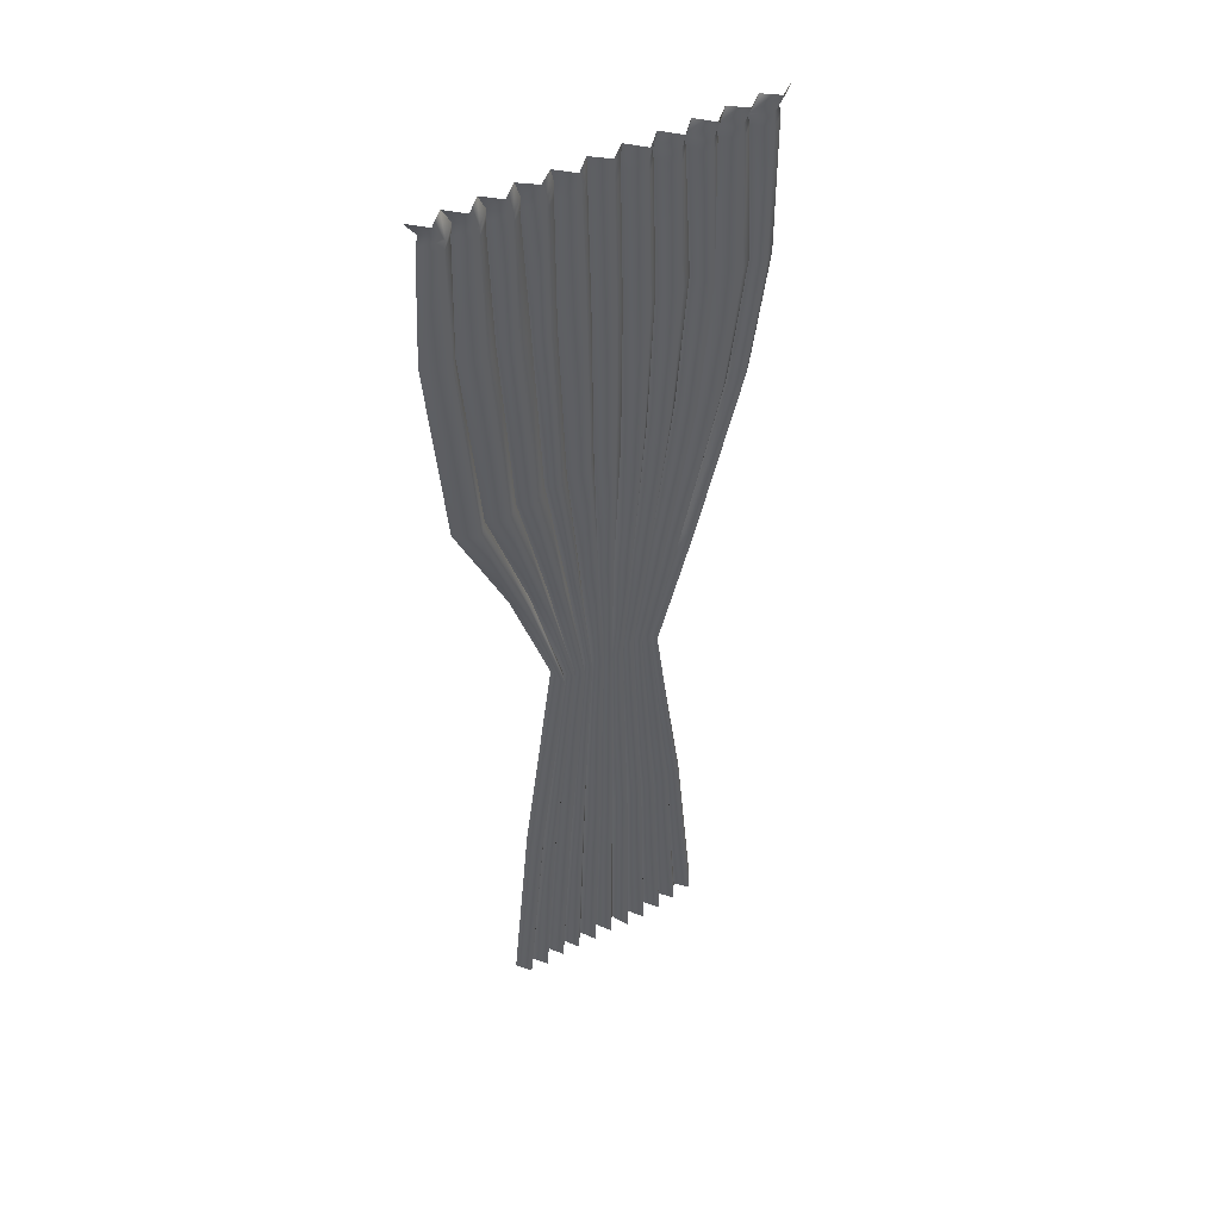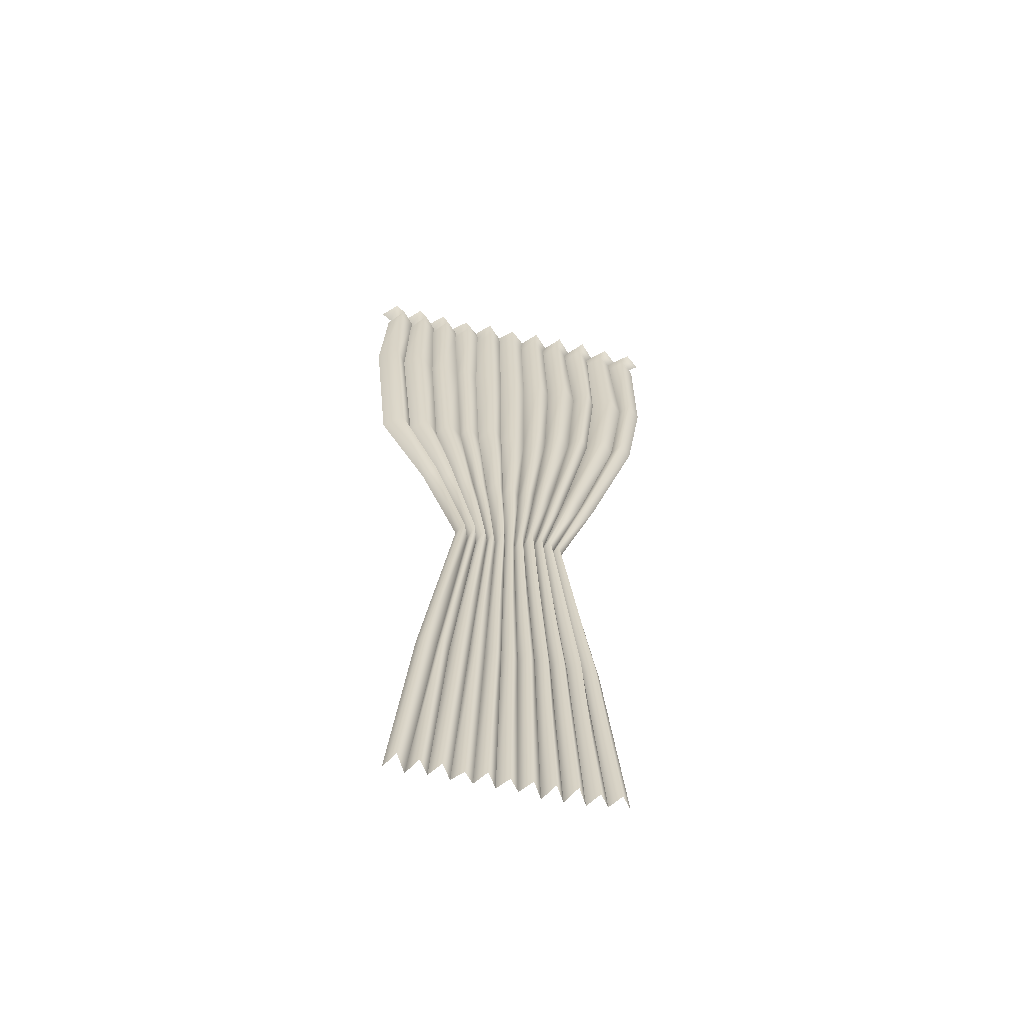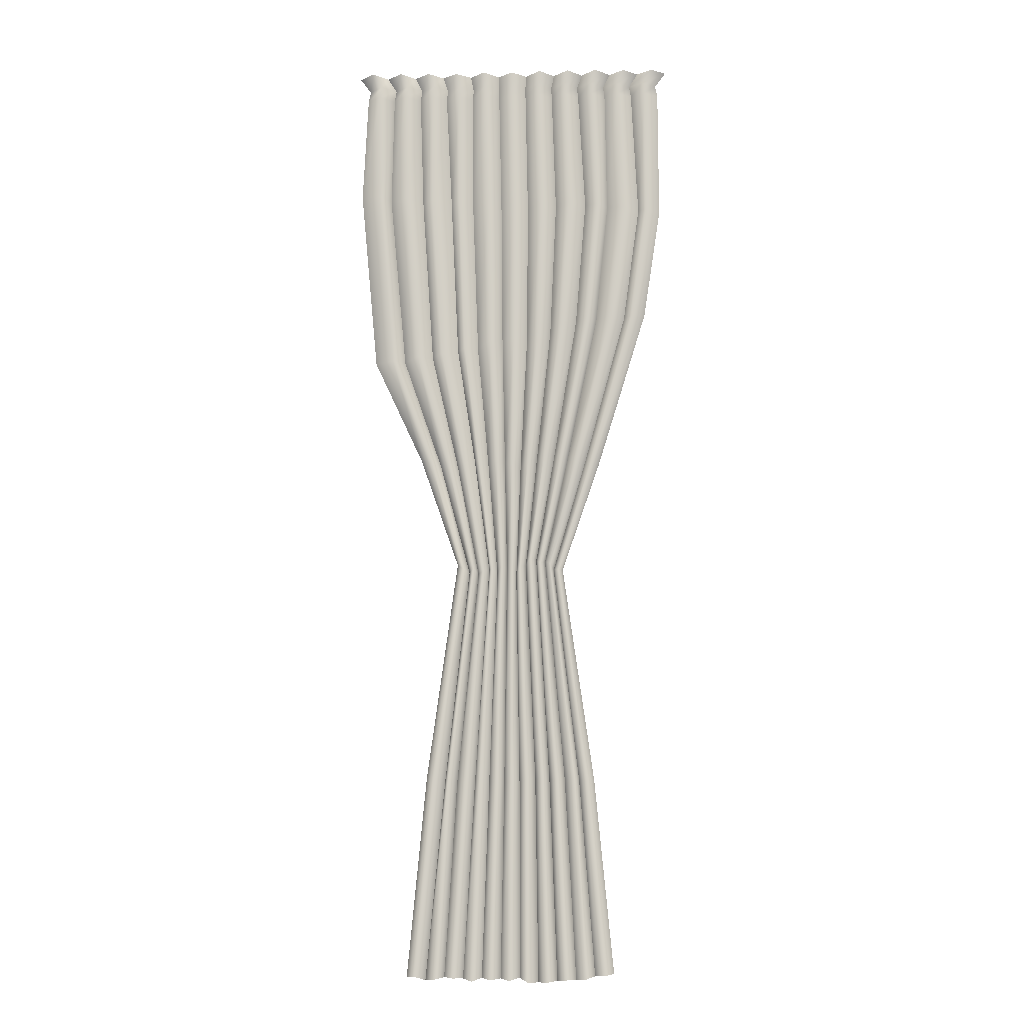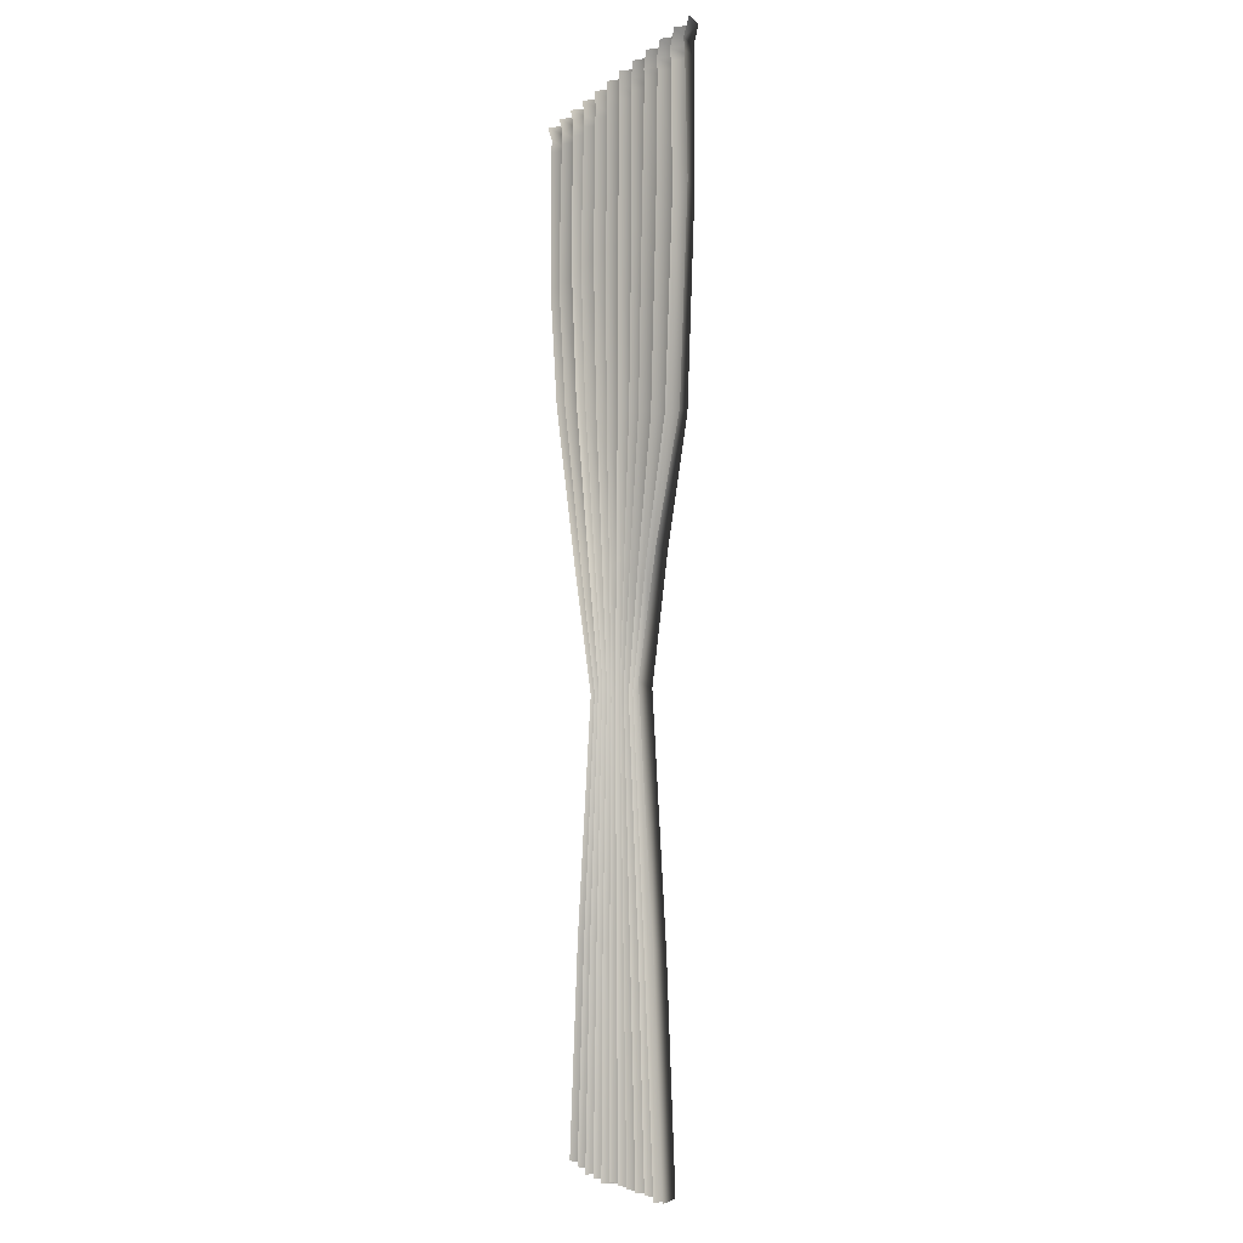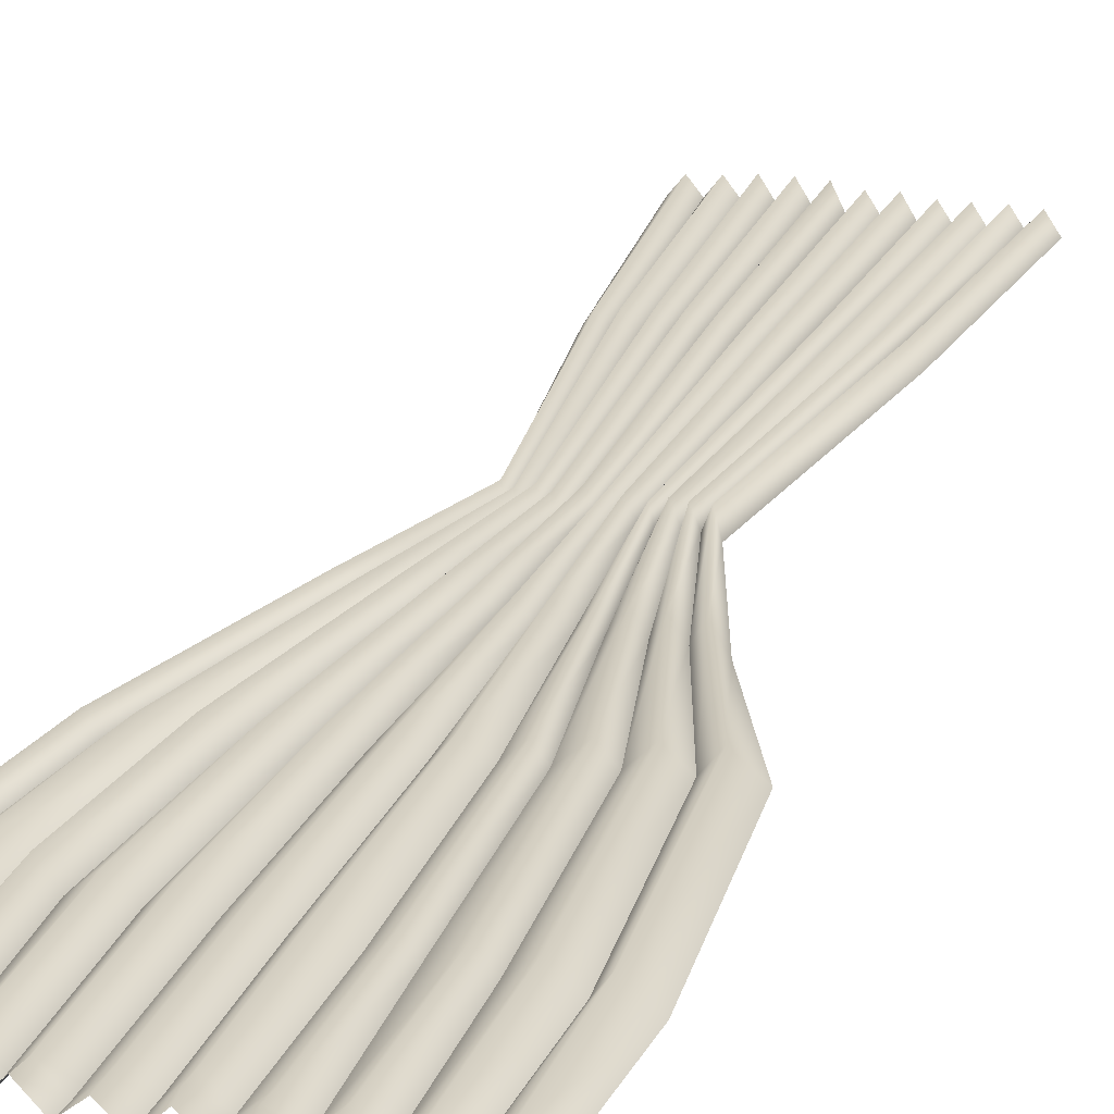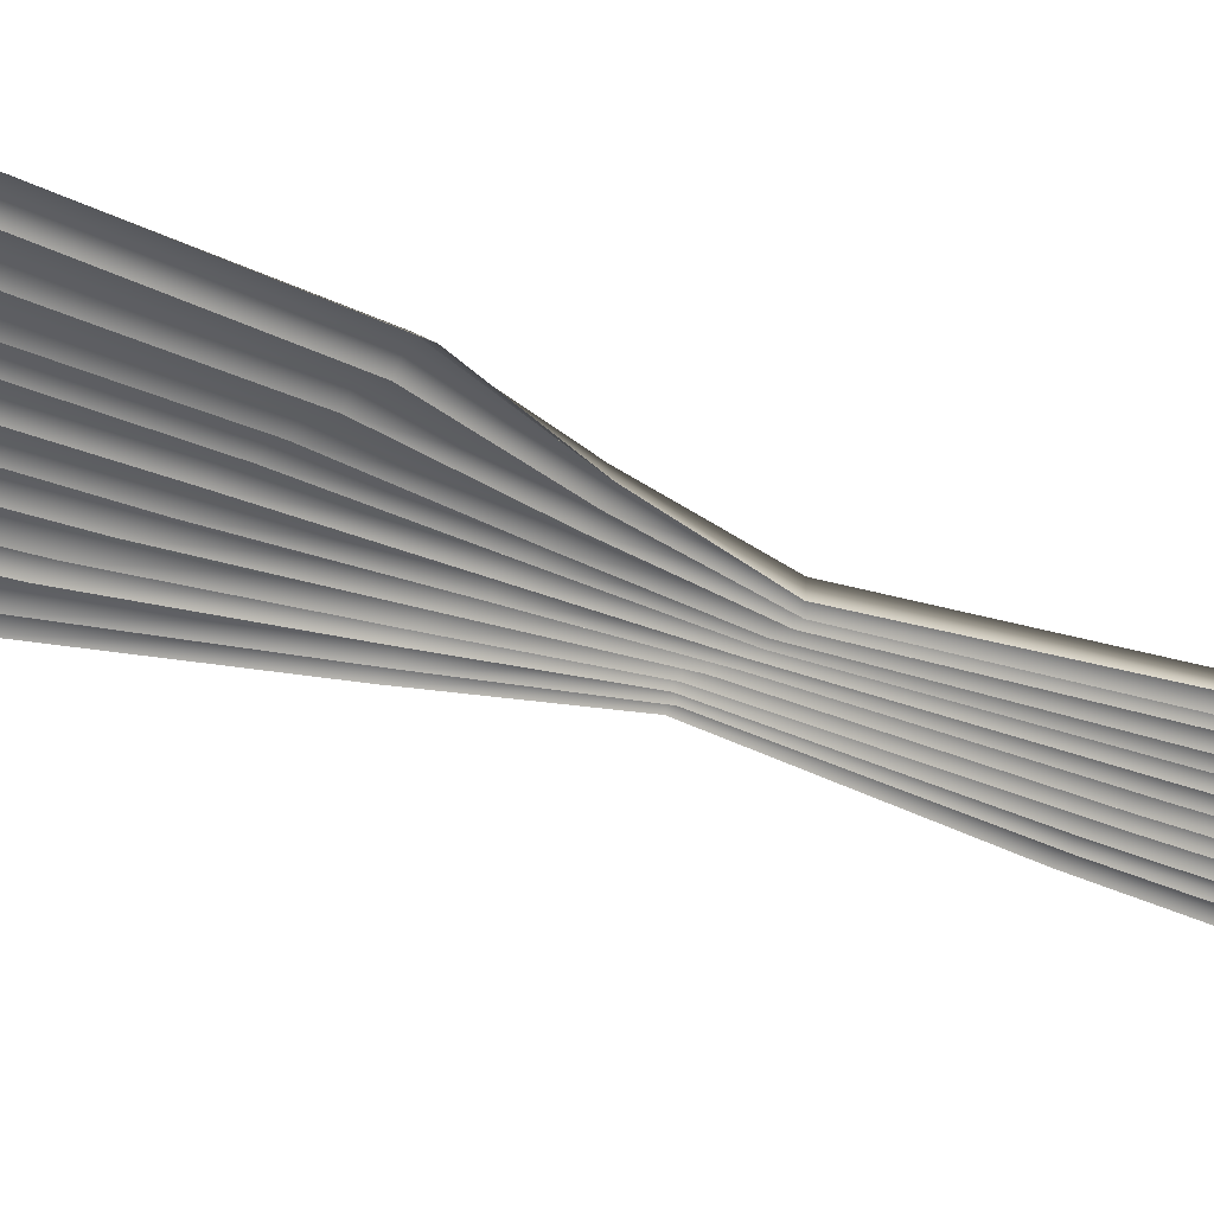
<metadata>
{"format":"obj","ext":"obj","renderer":"f3d","projection":"perspective","resolution":1024,"background":"white","views":[{"elev":46.9,"azim":-31.8,"up":"+Y"},{"elev":-62.1,"azim":-12.7,"up":"+Y"},{"elev":-8.6,"azim":3.2,"up":"+Y"},{"elev":-4.7,"azim":-112.0,"up":"+Y"},{"elev":24.3,"azim":-160.8,"up":"+Z"},{"elev":-28.8,"azim":-122.0,"up":"+Z"}]}
</metadata>
<code>
v -43.94 -390.5 -0
v 42.03 -388.7 0
v -67.64 0 0
v 67.64 0 0
v -0.9689 -391.3 5.319
v 0 0 5.319
v -4.877 -390.7 -0
v -6.149 0 0
v -8.785 -390.9 6.038
v -12.3 0 6.038
v -12.69 -390.5 -0
v -18.45 0 0
v -16.6 -391.6 4.998
v -24.6 0 4.998
v -20.51 -390.7 -0
v -30.75 0 0
v -24.42 -390.3 5.699
v -36.9 0 5.699
v -28.33 -390.3 -0
v -43.04 0 0
v -32.23 -390.9 6.103
v -49.19 0 6.103
v -36.13 -391.6 -0
v -55.34 0 0
v -40.05 -389.8 6.238
v -61.49 0 6.238
v 38.12 -389.1 5.025
v 61.49 0 5.025
v 34.2 -389.7 -0
v 55.34 0 0
v 30.29 -390.6 5.33
v 49.19 0 5.33
v 26.38 -391.3 -0
v 43.04 0 0
v 22.47 -390.8 6.447
v 36.9 0 6.447
v 18.56 -391.5 -0
v 30.75 0 0
v 14.66 -391.7 6.463
v 24.6 0 6.463
v 10.75 -392.2 -0
v 18.45 0 0
v 6.845 -391.9 6.355
v 12.3 0 6.355
v 2.94 -390.4 -0
v 6.149 0 0
v 63.15 -5.961 0
v 57.41 -5.961 5.025
v 51.67 -5.961 0
v 45.93 -5.961 5.33
v 40.19 -5.961 0
v 34.45 -5.961 6.447
v 28.71 -5.961 0
v 22.96 -5.961 6.463
v 17.22 -5.961 0
v 11.48 -5.961 6.355
v 5.741 -5.961 0
v 0 -5.961 5.319
v -5.741 -5.961 0
v -11.48 -5.961 6.038
v -17.22 -5.961 0
v -22.96 -5.961 4.998
v -28.71 -5.961 0
v -34.45 -5.961 5.699
v -40.19 -5.961 0
v -45.93 -5.961 6.103
v -51.67 -5.961 0
v -57.41 -5.961 6.238
v -63.15 -5.961 0
v 64.13 -10.54 0
v 58.3 -10.54 5.025
v 52.47 -10.54 0
v 46.64 -10.54 5.33
v 40.81 -10.54 0
v 34.98 -10.54 6.447
v 29.15 -10.54 0
v 23.32 -10.54 6.463
v 17.49 -10.54 0
v 11.66 -10.54 6.355
v 5.83 -10.54 0
v 0 -10.54 5.319
v -5.83 -10.54 0
v -11.66 -10.54 6.038
v -17.49 -10.54 0
v -23.32 -10.54 4.998
v -29.15 -10.54 0
v -34.98 -10.54 5.699
v -40.81 -10.54 0
v -46.64 -10.54 6.103
v -52.47 -10.54 0
v -58.3 -10.54 6.238
v -64.13 -10.54 0
v 34.35 -309.8 0
v 31.18 -309.6 5.025
v 28.02 -309.7 0
v 25.92 -308.8 5.33
v 21.94 -308.8 0
v 18.71 -309.5 6.447
v 15.53 -309.2 0
v 12.66 -309 6.463
v 9.588 -308.8 0
v 6.12 -309.1 6.355
v 2.991 -311 0
v -0.2565 -309.8 5.319
v -3.419 -310.6 0
v -6.454 -310.3 6.038
v -9.78 -310.8 0
v -13.4 -309.5 4.998
v -15.77 -310.4 0
v -19.42 -310.7 5.699
v -23.28 -310.9 0
v -26.59 -309.5 6.103
v -28.2 -309 0
v -32.79 -309.9 6.238
v -36.12 -308.9 0
v 64.36 -63.84 0
v 58.62 -63.24 5.025
v 55.21 -62.91 0
v 48.97 -62.04 5.33
v 41.61 -61.16 0
v 37.38 -60.96 6.447
v 32 -60.03 0
v 25.05 -59.52 6.463
v 19.13 -60.72 0
v 13.02 -60.57 6.355
v 6.828 -61.41 0
v 1.034 -60.16 5.319
v -4.824 -59.19 0
v -10.29 -58.42 6.038
v -17.3 -59.21 0
v -22.98 -58.51 4.998
v -26.78 -58.27 0
v -34.72 -57.9 5.699
v -39.33 -57.82 0
v -46.2 -57.15 6.103
v -53.47 -56.59 0
v -57.83 -56.21 6.238
v -66.32 -54.77 0
v 21.48 -220.8 0
v 19.49 -221 5.025
v 17.62 -220.7 0
v 15.8 -218.2 5.33
v 13.93 -217.2 0
v 11.85 -218.3 6.447
v 10.19 -216.7 0
v 7.989 -216.1 6.463
v 5.725 -218.9 0
v 3.656 -219.7 6.355
v 1.651 -223.4 0
v -0.3424 -220.5 5.319
v -2.314 -220.6 0
v -4.233 -219.2 6.038
v -6.396 -222 0
v -8.697 -220.9 4.998
v -9.914 -220.5 0
v -12.15 -221.8 5.699
v -14.54 -222.4 0
v -16.38 -220.5 6.103
v -18.35 -221.9 0
v -20.81 -220.7 6.238
v -23.39 -218.5 0
v 37.31 -174.9 0
v 33.85 -175 5.025
v 31.16 -174.7 0
v 27.83 -172.8 5.33
v 24.09 -172 0
v 21.01 -172.8 6.447
v 18.06 -171.5 0
v 14.17 -171 6.463
v 10.49 -173.5 0
v 6.96 -174.1 6.355
v 3.496 -177.1 0
v 0.1439 -174.8 5.319
v -3.227 -174.7 0
v -6.461 -173.6 6.038
v -10.27 -175.9 0
v -13.93 -175 4.998
v -16.04 -174.8 0
v -20.15 -175.7 5.699
v -23.5 -176.2 0
v -27.1 -174.8 6.103
v -30.81 -175.7 0
v -34.35 -174.8 6.238
v -39.21 -173 0
v 57.42 -109.8 0
v 52.13 -110.7 5.025
v 48.53 -111.1 0
v 42.93 -110.9 5.33
v 36.62 -111.5 0
v 32.51 -112.7 6.447
v 27.67 -112.6 0
v 21.54 -113.5 6.463
v 16.54 -116.5 0
v 11.25 -117.9 6.355
v 6.322 -121 0
v 0.9093 -120.4 5.319
v -4.31 -121 0
v -9.344 -121.1 6.038
v -14.97 -124 0
v -20.35 -124.4 4.998
v -23.67 -124.9 0
v -30.22 -126.7 5.699
v -34.68 -127.8 0
v -40.7 -128.1 6.103
v -46.73 -129.7 0
v -51.45 -130 6.238
v -59.35 -130.1 0
f 1 25 114 115
f 5 45 103 104
f 7 5 104 105
f 9 7 105 106
f 11 9 106 107
f 13 11 107 108
f 15 13 108 109
f 17 15 109 110
f 19 17 110 111
f 21 19 111 112
f 23 21 112 113
f 25 23 113 114
f 27 2 93 94
f 29 27 94 95
f 31 29 95 96
f 33 31 96 97
f 35 33 97 98
f 37 35 98 99
f 39 37 99 100
f 41 39 100 101
f 43 41 101 102
f 45 43 102 103
f 48 47 4 28
f 49 48 28 30
f 50 49 30 32
f 51 50 32 34
f 52 51 34 36
f 53 52 36 38
f 54 53 38 40
f 55 54 40 42
f 56 55 42 44
f 57 56 44 46
f 58 57 46 6
f 59 58 6 8
f 60 59 8 10
f 61 60 10 12
f 62 61 12 14
f 63 62 14 16
f 64 63 16 18
f 65 64 18 20
f 66 65 20 22
f 67 66 22 24
f 68 67 24 26
f 69 68 26 3
f 71 70 47 48
f 72 71 48 49
f 73 72 49 50
f 74 73 50 51
f 75 74 51 52
f 76 75 52 53
f 77 76 53 54
f 78 77 54 55
f 79 78 55 56
f 80 79 56 57
f 81 80 57 58
f 82 81 58 59
f 83 82 59 60
f 84 83 60 61
f 85 84 61 62
f 86 85 62 63
f 87 86 63 64
f 88 87 64 65
f 89 88 65 66
f 90 89 66 67
f 91 90 67 68
f 92 91 68 69
f 94 93 139 140
f 95 94 140 141
f 96 95 141 142
f 97 96 142 143
f 98 97 143 144
f 99 98 144 145
f 100 99 145 146
f 101 100 146 147
f 102 101 147 148
f 103 102 148 149
f 104 103 149 150
f 105 104 150 151
f 106 105 151 152
f 107 106 152 153
f 108 107 153 154
f 109 108 154 155
f 110 109 155 156
f 111 110 156 157
f 112 111 157 158
f 113 112 158 159
f 114 113 159 160
f 115 114 160 161
f 117 116 70 71
f 118 117 71 72
f 119 118 72 73
f 120 119 73 74
f 121 120 74 75
f 122 121 75 76
f 123 122 76 77
f 124 123 77 78
f 125 124 78 79
f 126 125 79 80
f 127 126 80 81
f 128 127 81 82
f 129 128 82 83
f 130 129 83 84
f 131 130 84 85
f 132 131 85 86
f 133 132 86 87
f 134 133 87 88
f 135 134 88 89
f 136 135 89 90
f 137 136 90 91
f 138 137 91 92
f 140 139 162 163
f 141 140 163 164
f 142 141 164 165
f 143 142 165 166
f 144 143 166 167
f 145 144 167 168
f 146 145 168 169
f 147 146 169 170
f 148 147 170 171
f 149 148 171 172
f 150 149 172 173
f 151 150 173 174
f 152 151 174 175
f 153 152 175 176
f 154 153 176 177
f 155 154 177 178
f 156 155 178 179
f 157 156 179 180
f 158 157 180 181
f 159 158 181 182
f 160 159 182 183
f 161 160 183 184
f 163 162 185 186
f 164 163 186 187
f 165 164 187 188
f 166 165 188 189
f 167 166 189 190
f 168 167 190 191
f 169 168 191 192
f 170 169 192 193
f 171 170 193 194
f 172 171 194 195
f 173 172 195 196
f 174 173 196 197
f 175 174 197 198
f 176 175 198 199
f 177 176 199 200
f 178 177 200 201
f 179 178 201 202
f 180 179 202 203
f 181 180 203 204
f 182 181 204 205
f 183 182 205 206
f 184 183 206 207
f 186 185 116 117
f 187 186 117 118
f 188 187 118 119
f 189 188 119 120
f 190 189 120 121
f 191 190 121 122
f 192 191 122 123
f 193 192 123 124
f 194 193 124 125
f 195 194 125 126
f 196 195 126 127
f 197 196 127 128
f 198 197 128 129
f 199 198 129 130
f 200 199 130 131
f 201 200 131 132
f 202 201 132 133
f 203 202 133 134
f 204 203 134 135
f 205 204 135 136
f 206 205 136 137
f 207 206 137 138

</code>
